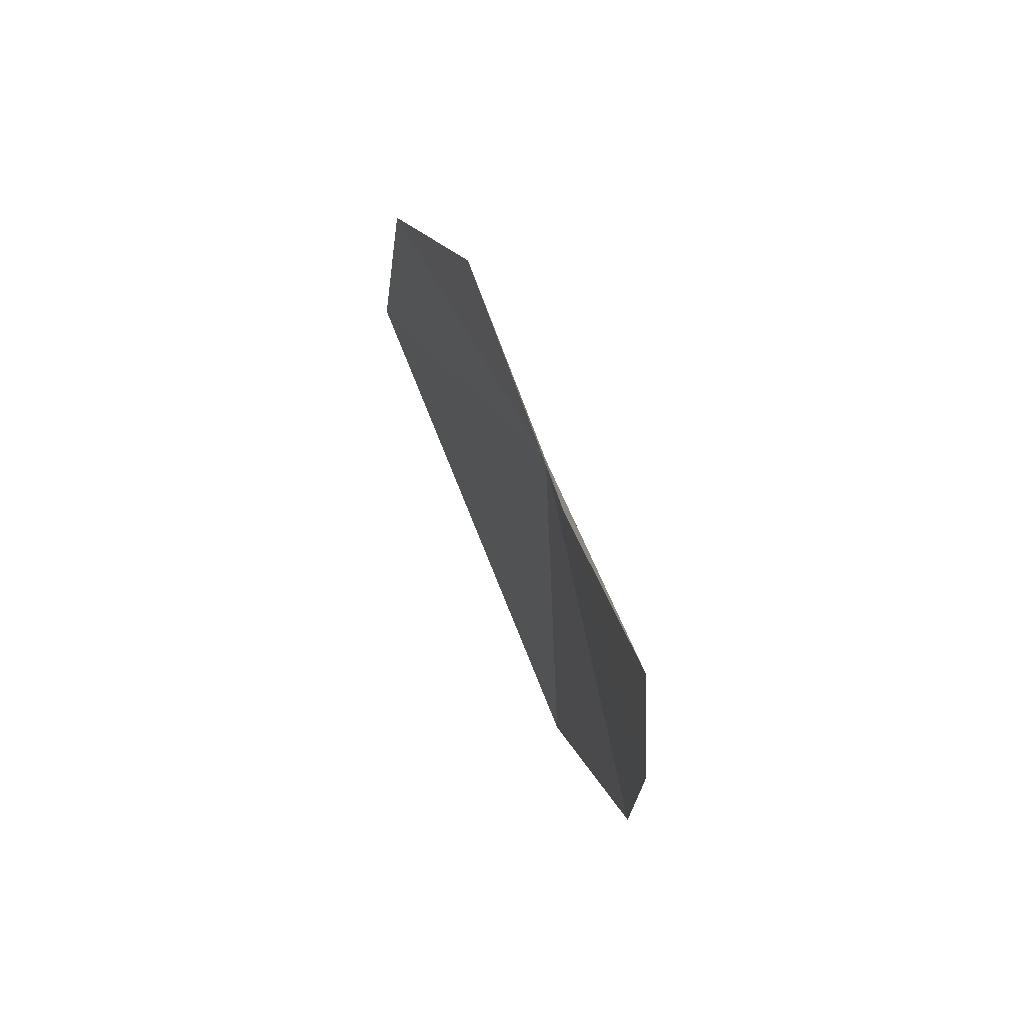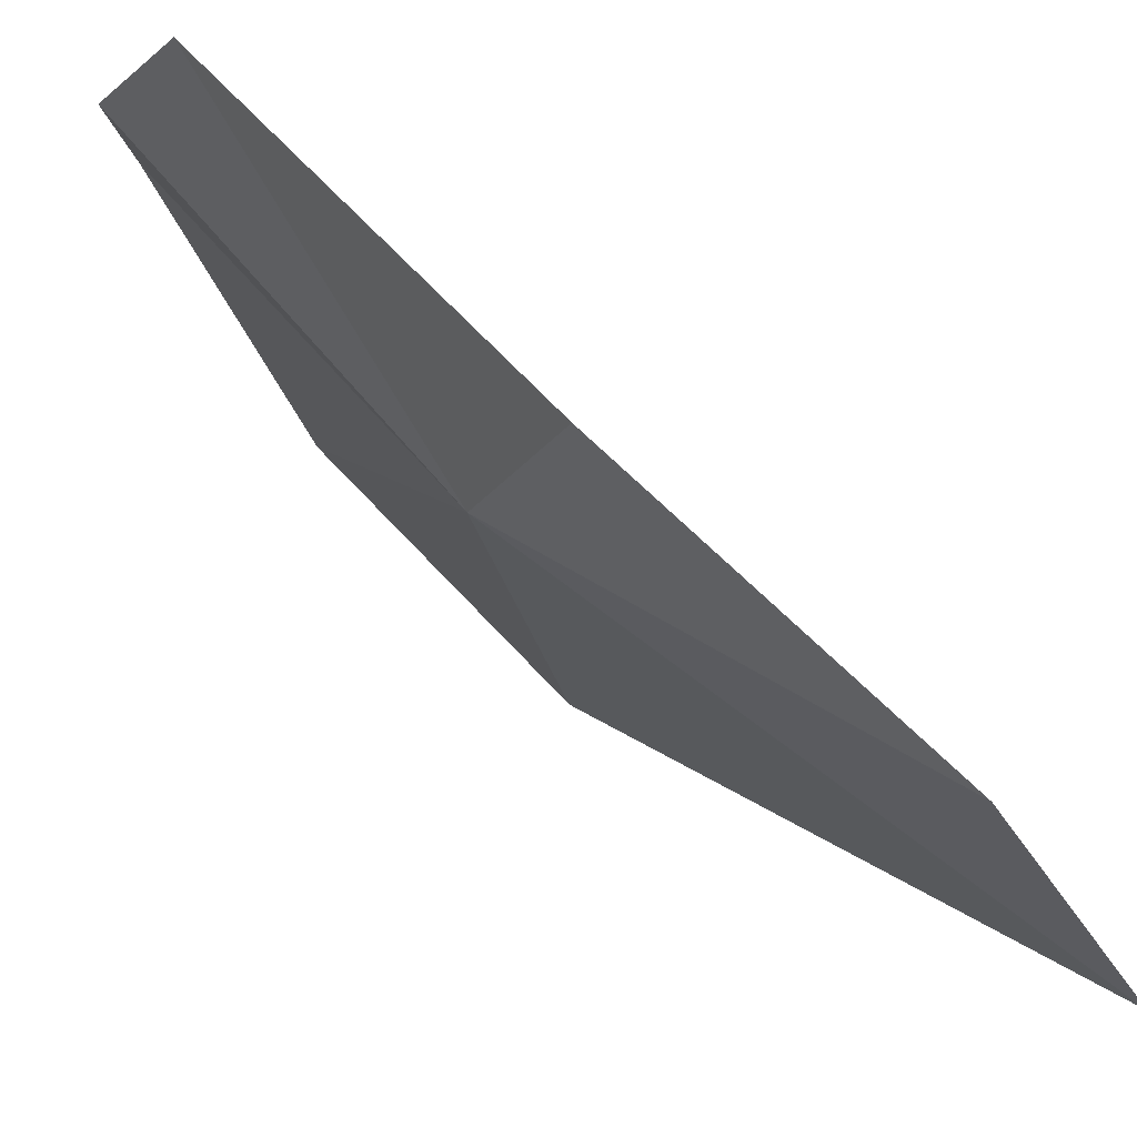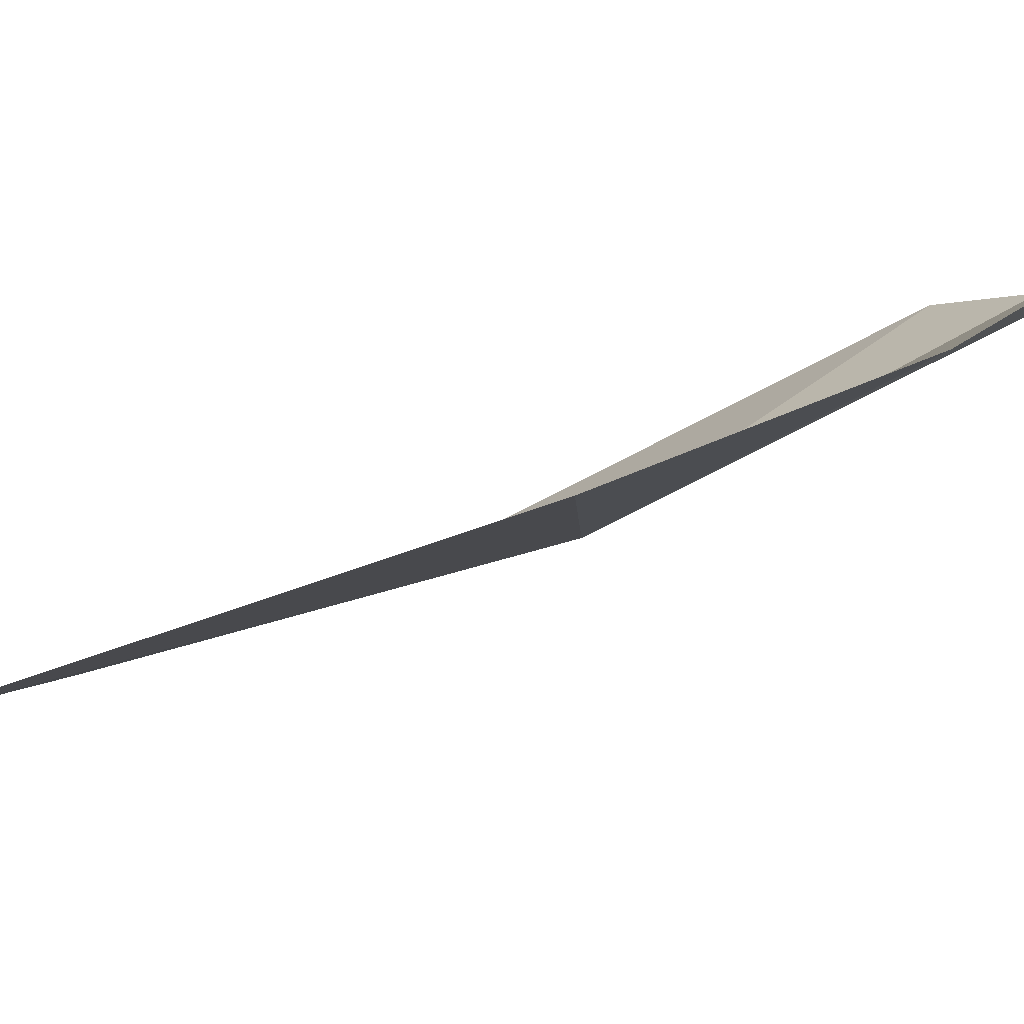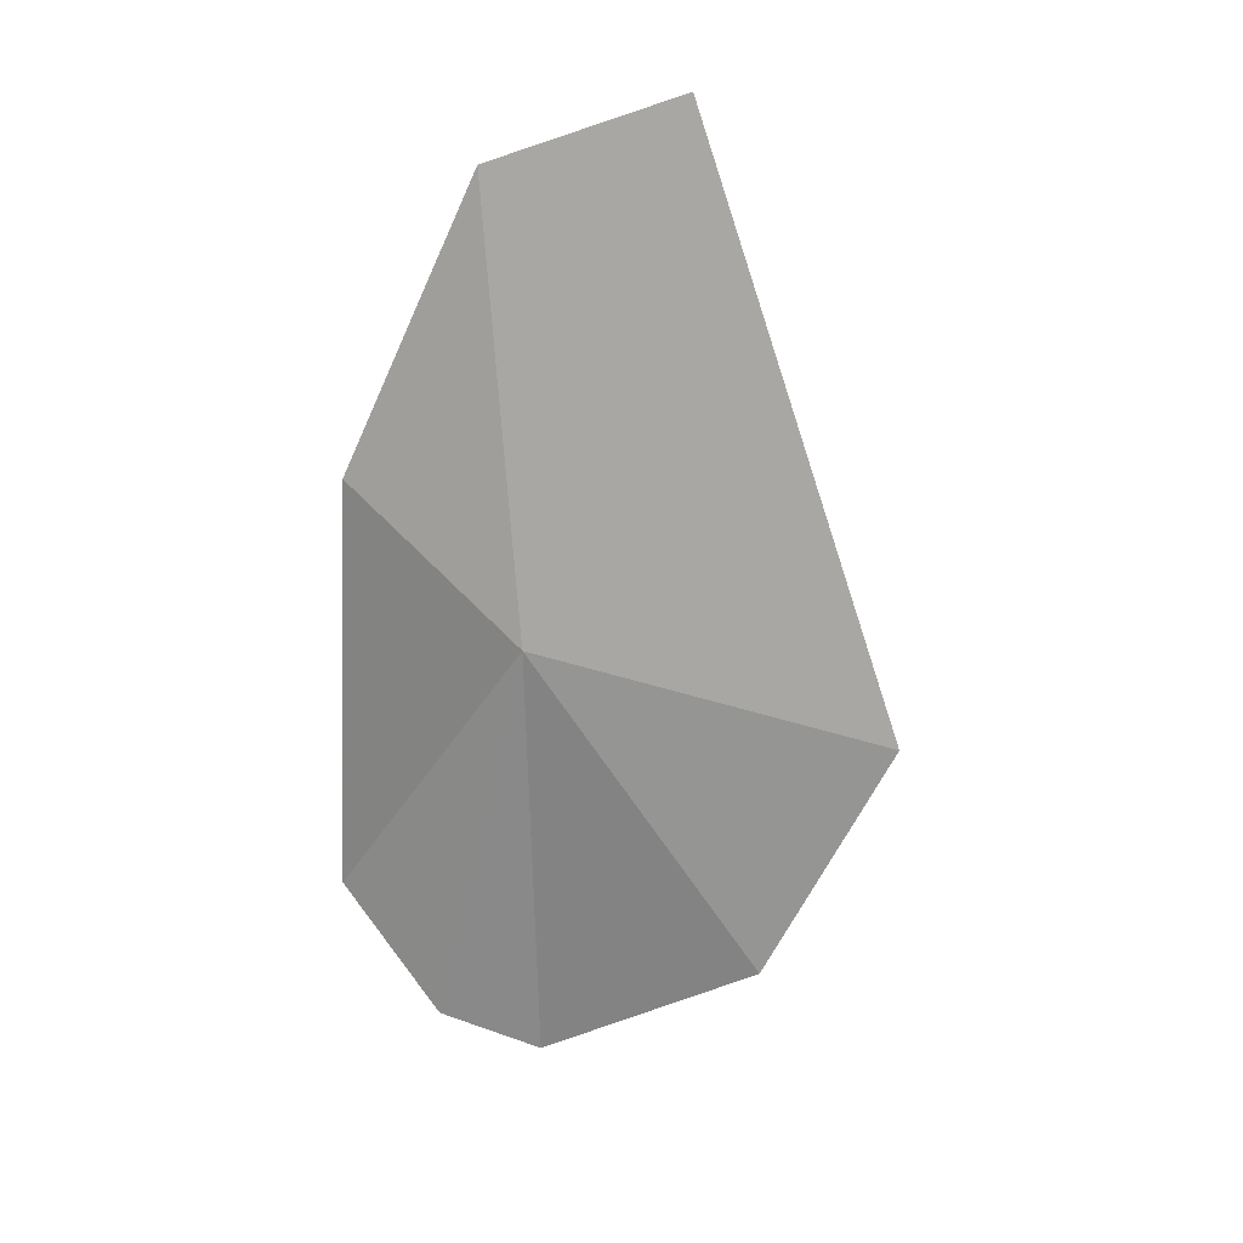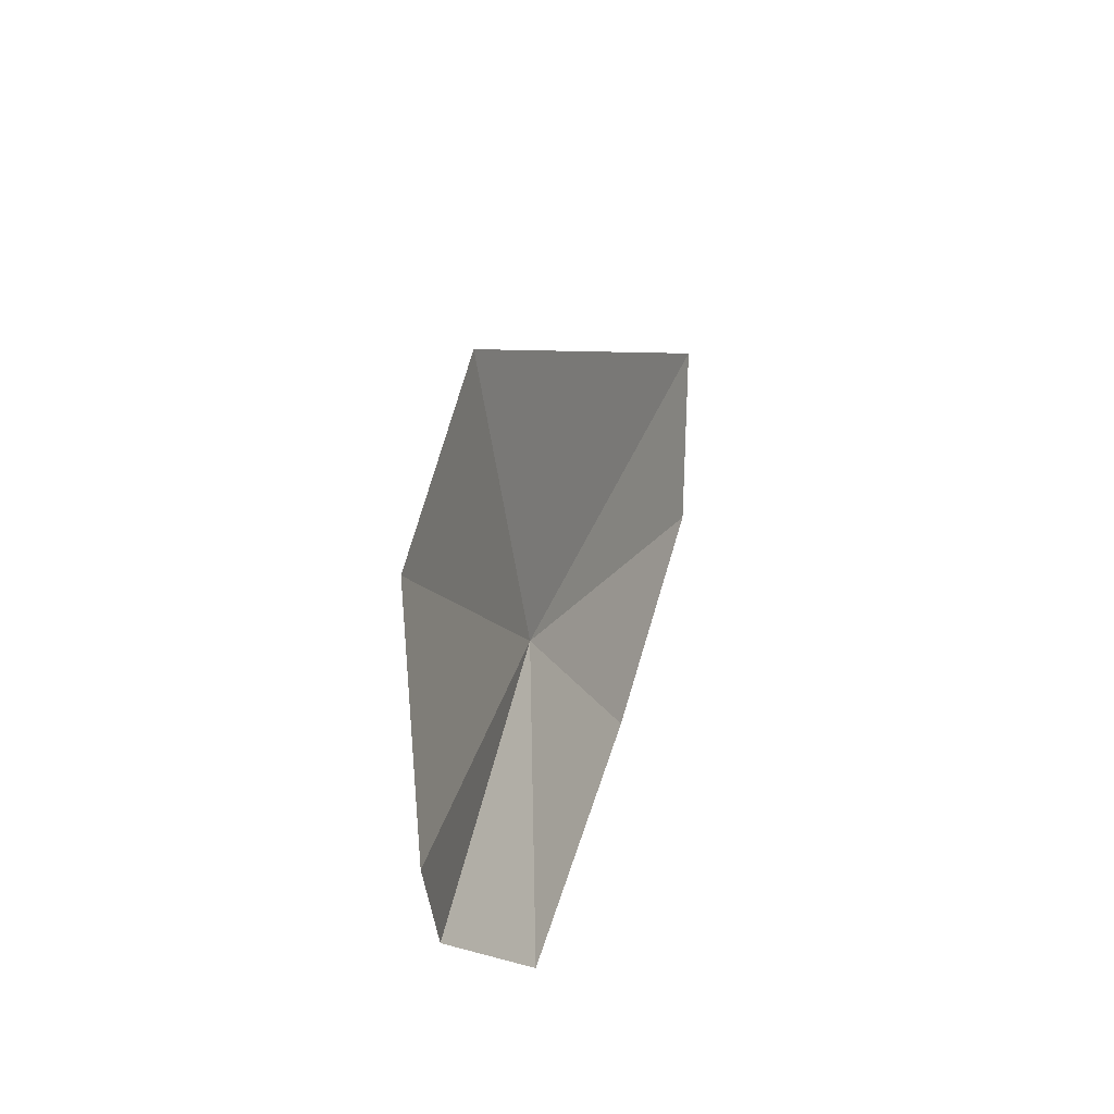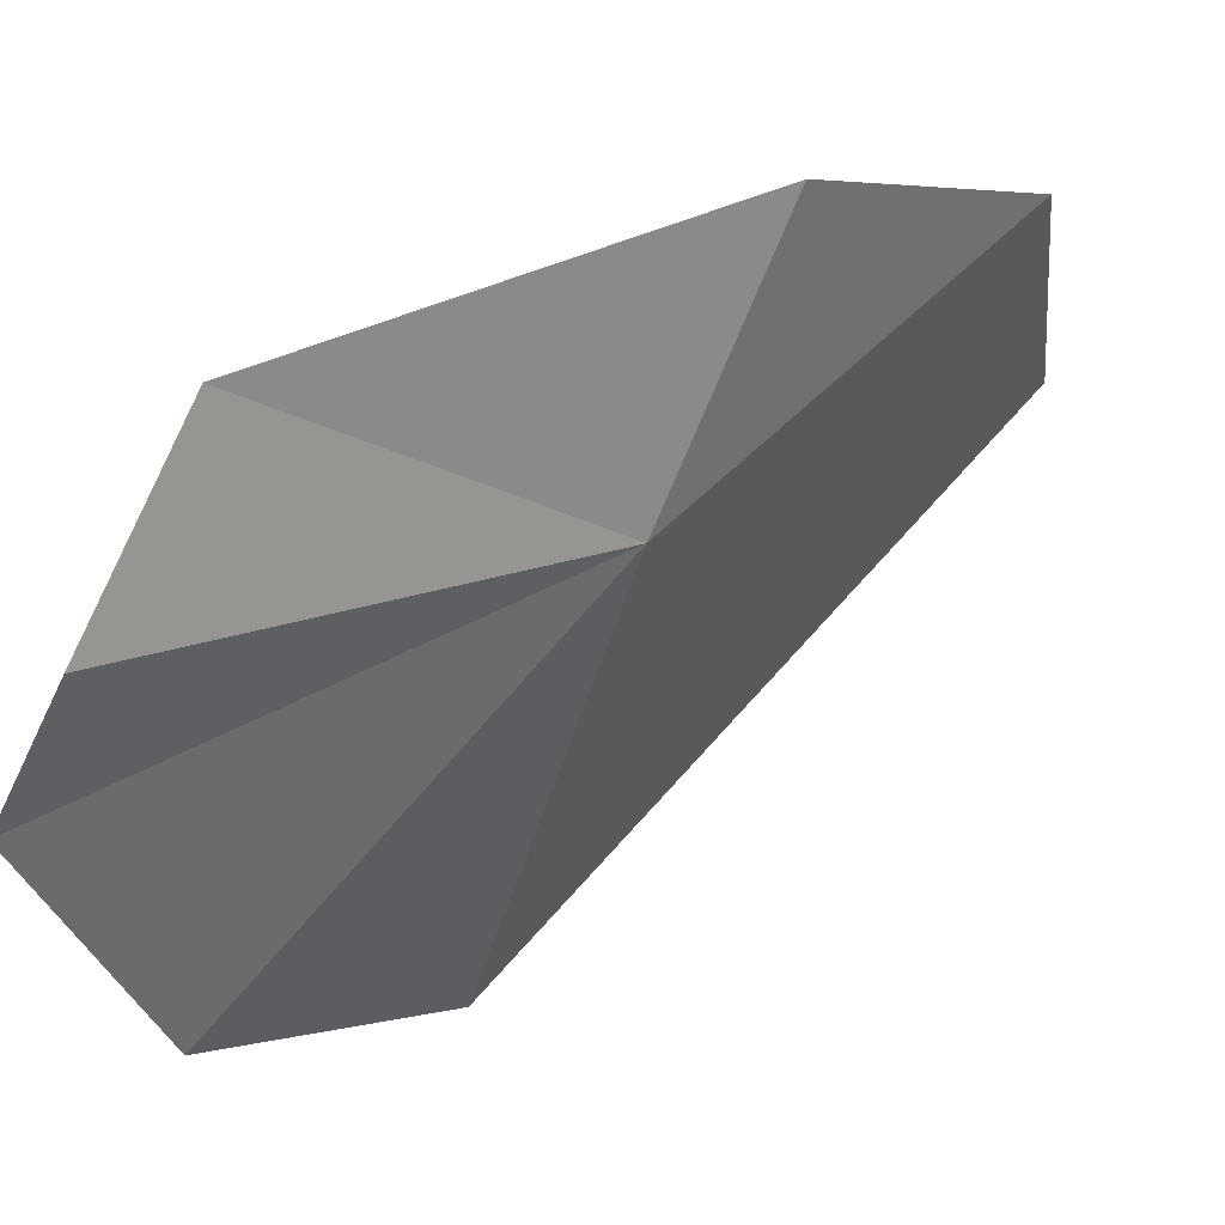
<metadata>
{"format":"obj","ext":"obj","renderer":"f3d","projection":"perspective","resolution":1024,"background":"white","views":[{"elev":-49.2,"azim":-160.6,"up":"+Z"},{"elev":50.3,"azim":-23.6,"up":"+Y"},{"elev":-74.9,"azim":130.4,"up":"+Y"},{"elev":37.4,"azim":-63.5,"up":"+Z"},{"elev":-64.3,"azim":24.9,"up":"+Z"},{"elev":23.0,"azim":-120.6,"up":"+Y"}]}
</metadata>
<code>
v -18.19 -10.75 37.24
v -19.62 -11.68 28.82
v -20.22 -9.809 29.49
v -19.58 -7.384 31.35
v -18.21 -15.57 31.36
v -16.25 -17.22 35.91
v -13.71 -11.8 46.22
v -15.34 -8.567 44.91
v -17.81 -6.974 39.54
f 1 3 2
f 1 4 3
f 1 2 5
f 1 5 6
f 1 6 7
f 1 7 8
f 1 8 9
f 1 9 4

</code>
